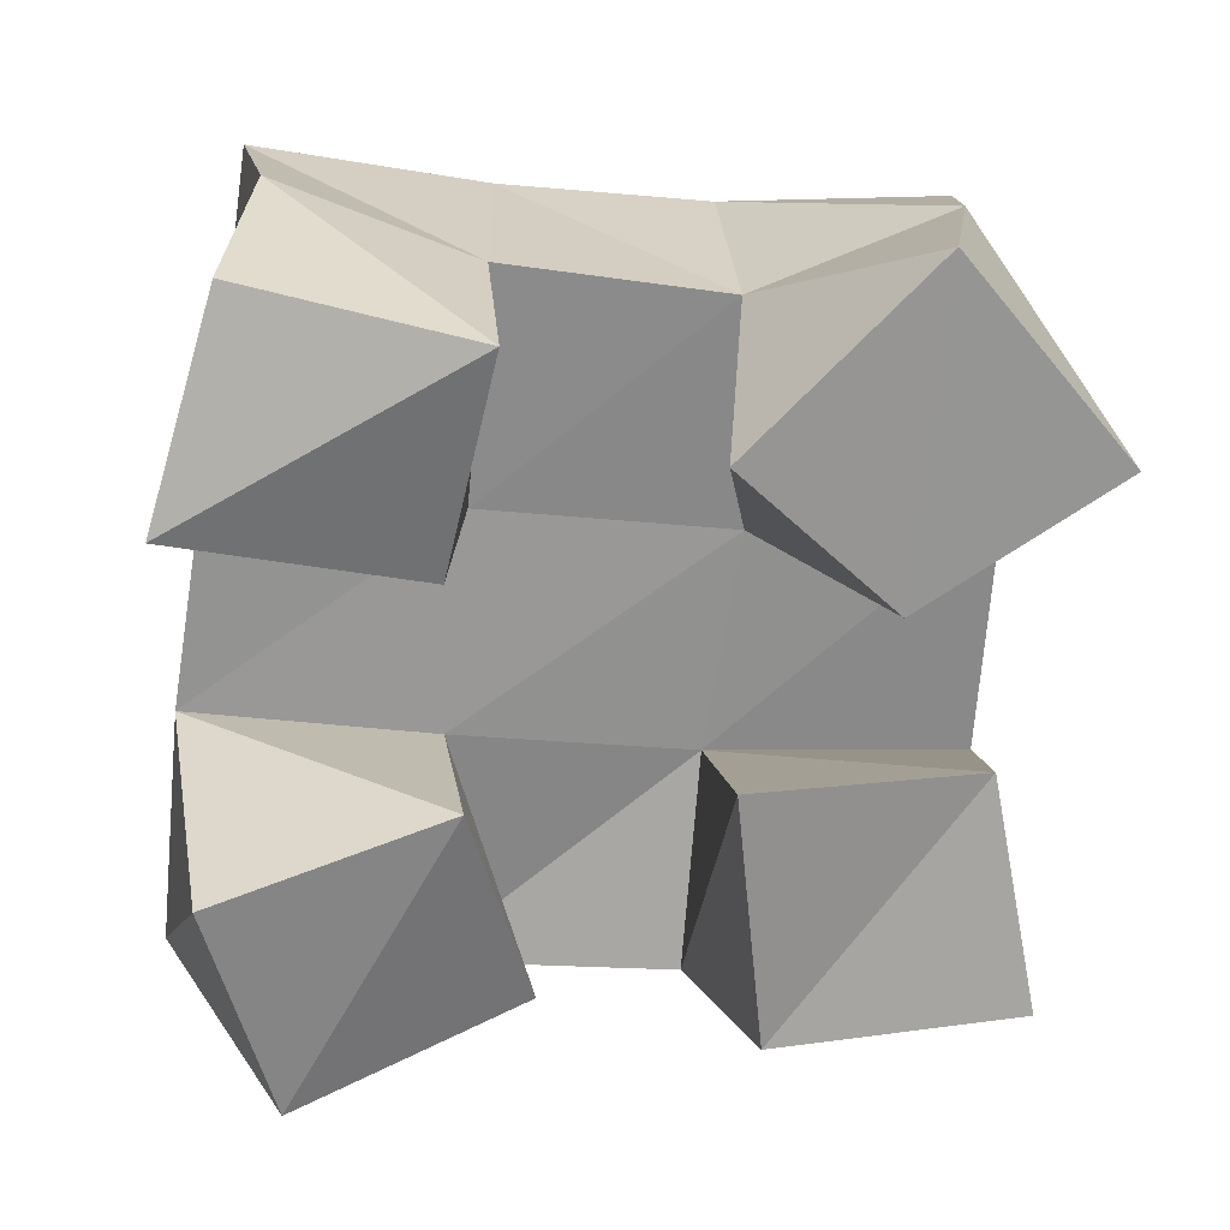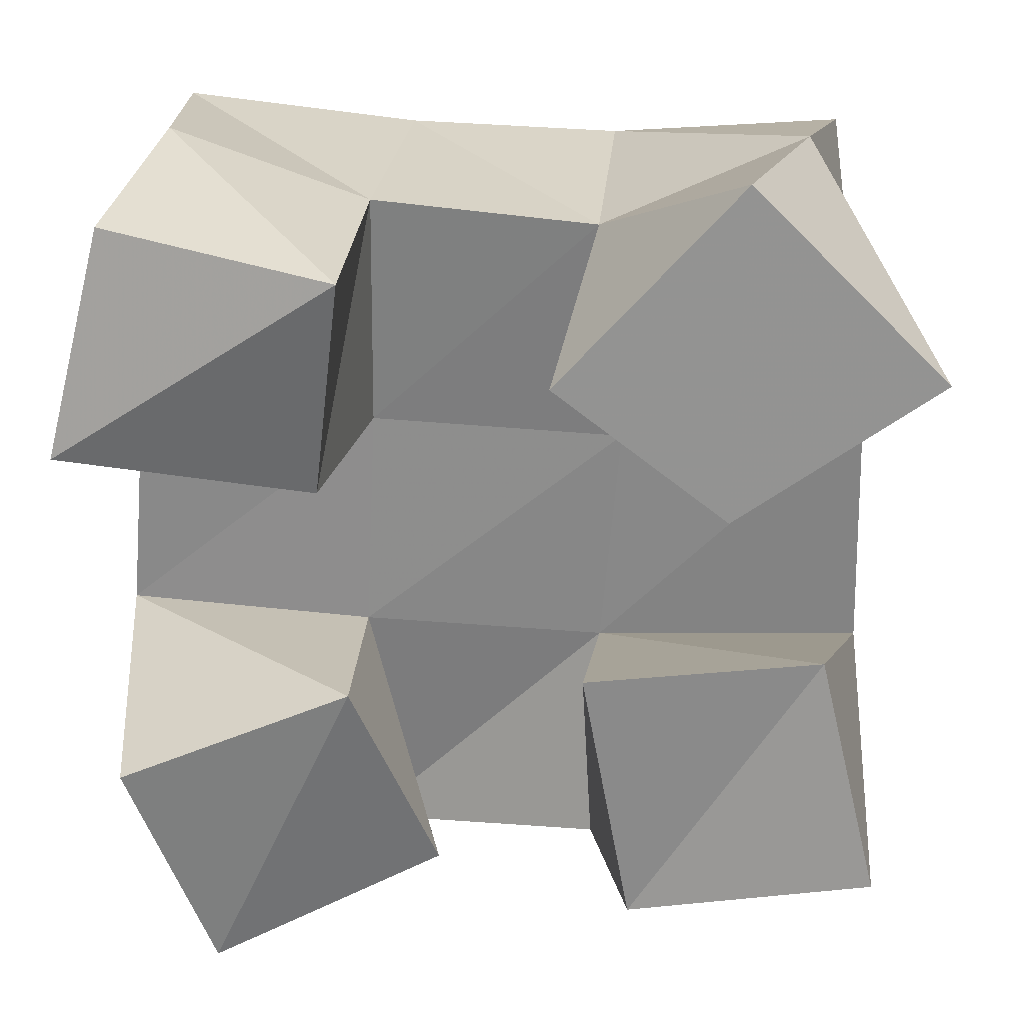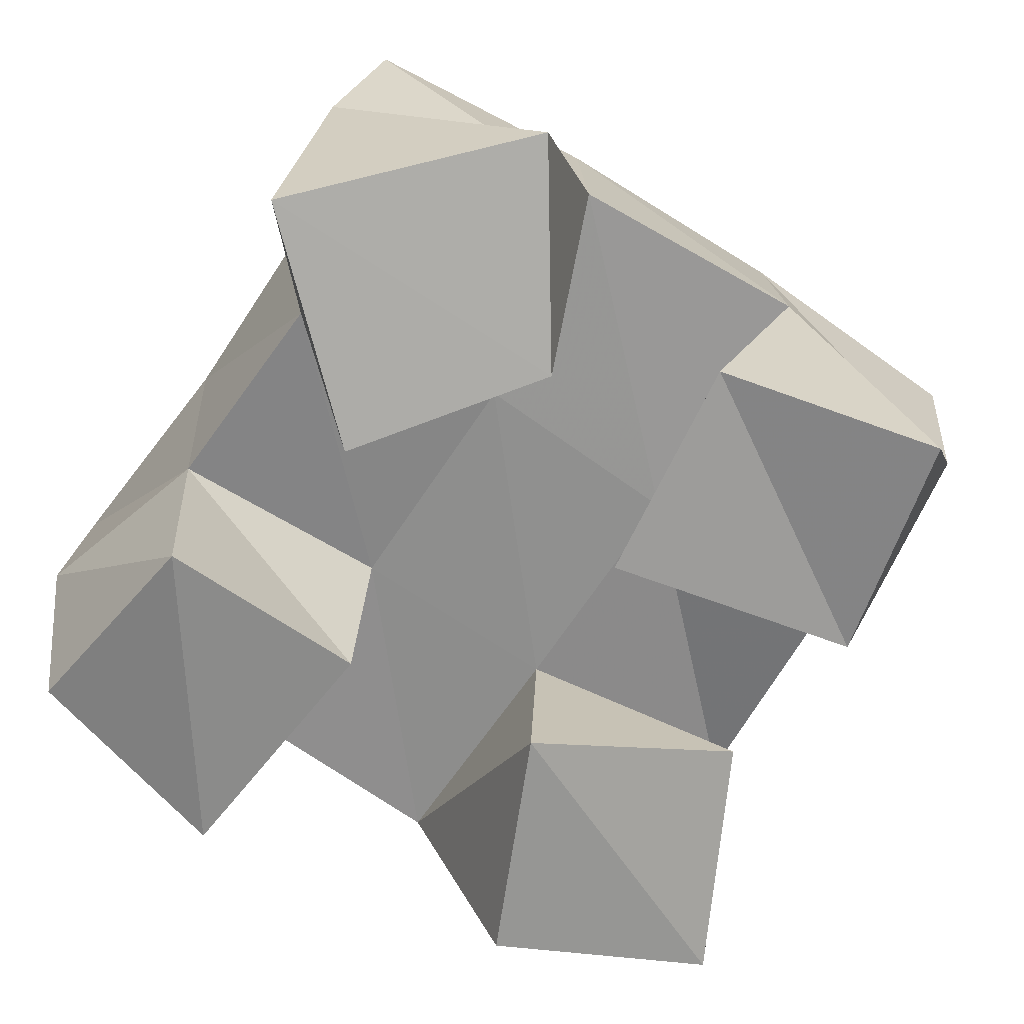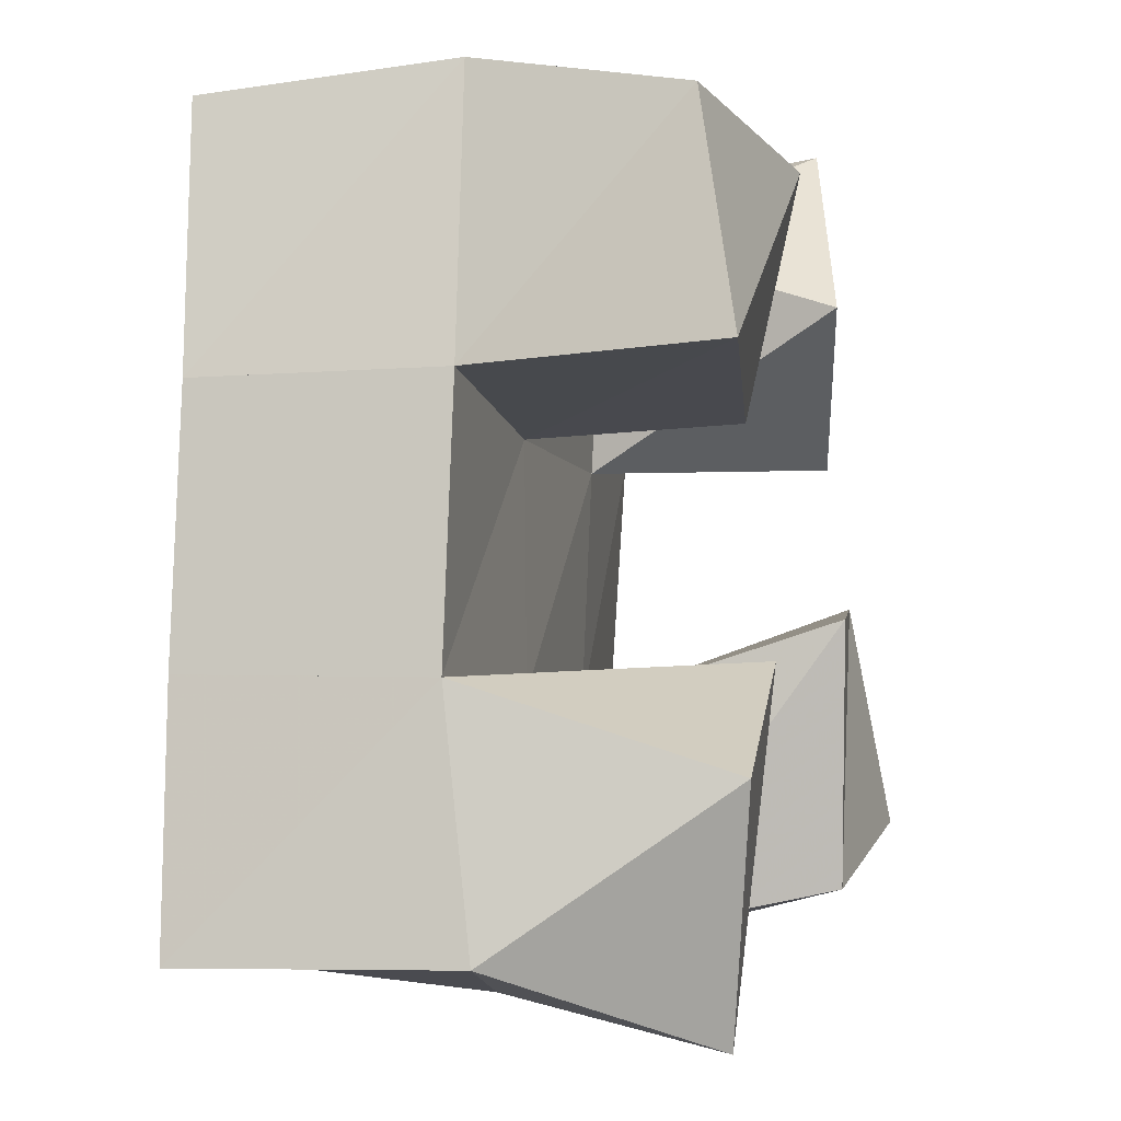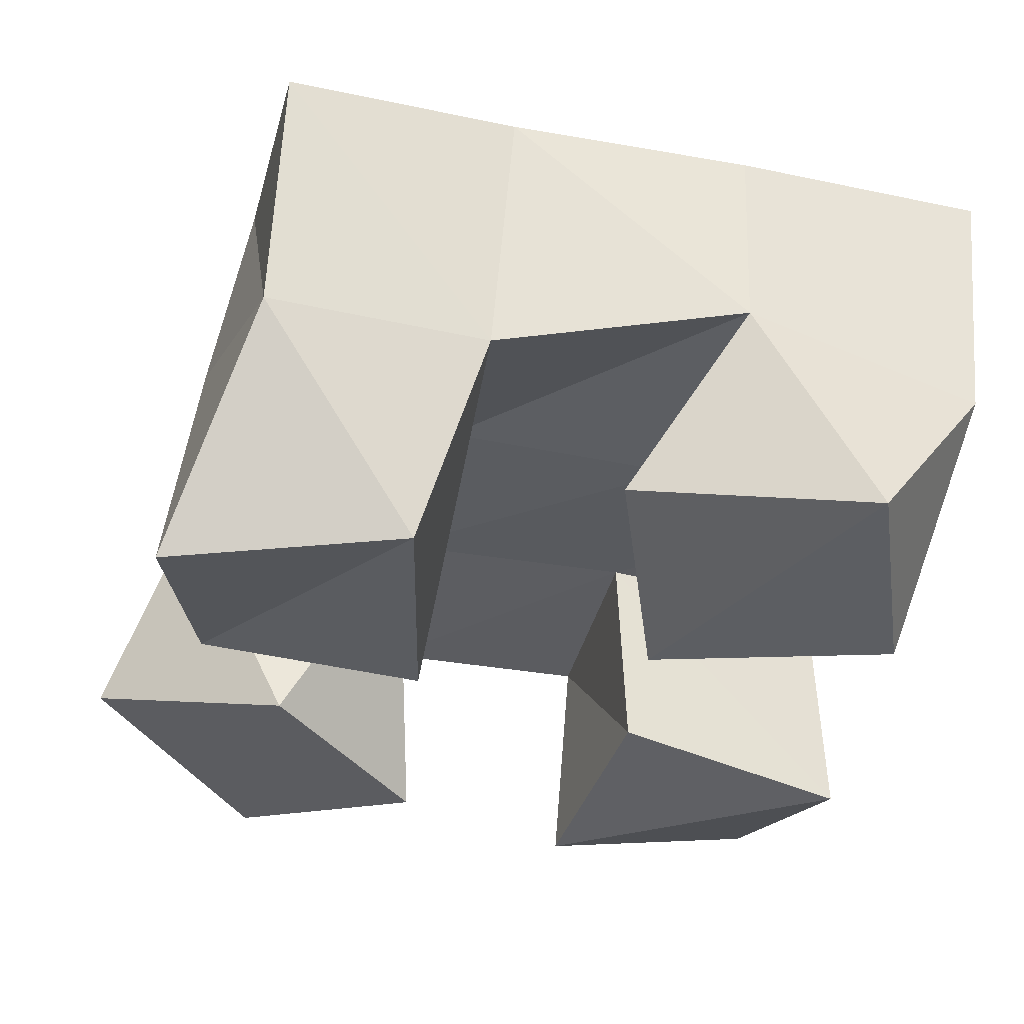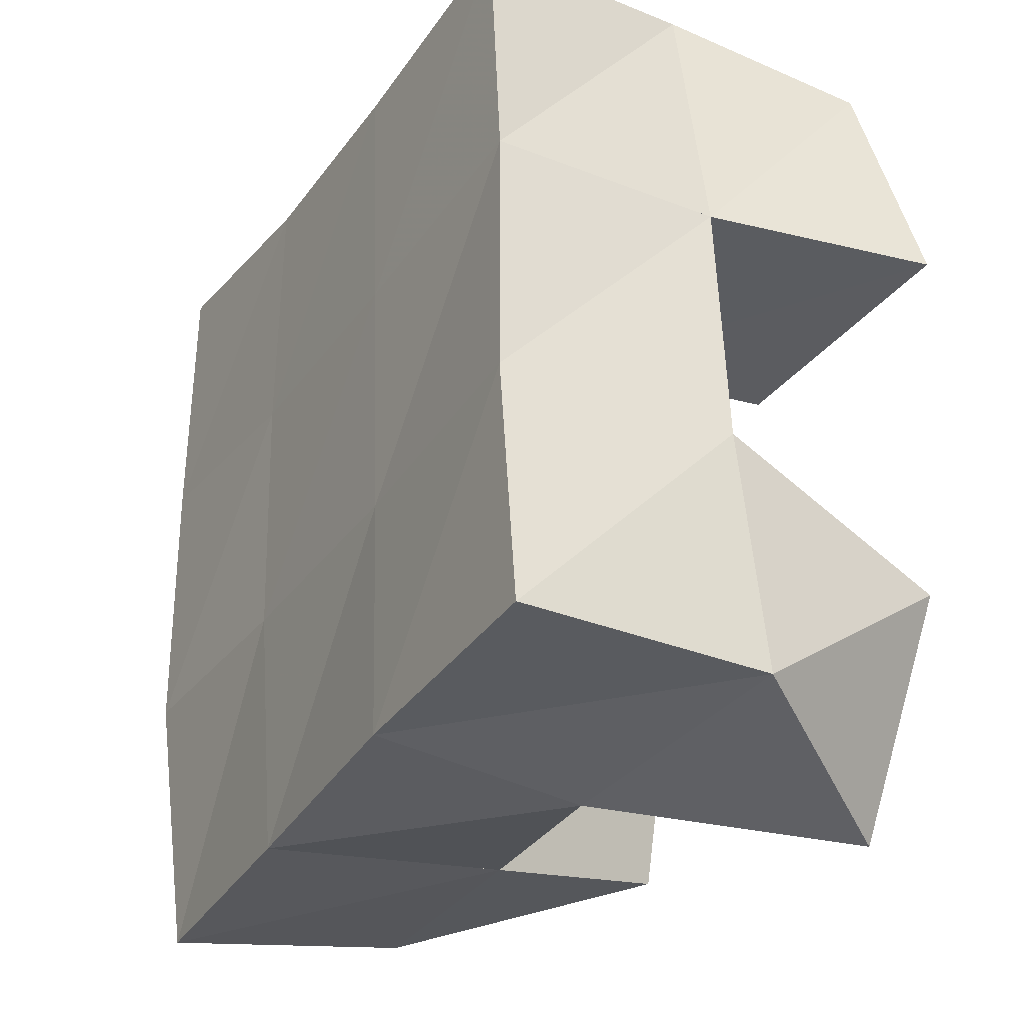
<metadata>
{"format":"obj","ext":"obj","renderer":"f3d","projection":"perspective","resolution":1024,"background":"white","views":[{"elev":-67.3,"azim":-4.3,"up":"+Y"},{"elev":25.0,"azim":9.4,"up":"+Z"},{"elev":-63.3,"azim":57.7,"up":"+Y"},{"elev":-4.4,"azim":-74.7,"up":"+Z"},{"elev":-32.1,"azim":168.9,"up":"+Y"},{"elev":-29.6,"azim":-116.8,"up":"+Z"}]}
</metadata>
<code>
v 3.739 0.1086 0.2376
v 3.742 0.1504 0.2453
v 3.729 0.1 0.1923
v 3.733 0.1492 0.19
v 3.788 0.1 0.2319
v 3.784 0.1484 0.2328
v 3.78 0.109 0.1848
v 3.783 0.1513 0.1835
v 3.835 0.1 0.1521
v 3.831 0.1533 0.1351
v 3.844 0.1026 0.09828
v 3.831 0.1458 0.08927
v 3.881 0.1067 0.1567
v 3.886 0.1613 0.1356
v 3.894 0.1 0.1109
v 3.878 0.1482 0.08679
v 3.828 0.1 0.2135
v 3.831 0.1484 0.2301
v 3.862 0.108 0.1849
v 3.836 0.1523 0.1827
v 3.863 0.11 0.252
v 3.871 0.161 0.2466
v 3.902 0.1193 0.2114
v 3.885 0.1575 0.1894
v 3.739 0.1 0.1209
v 3.728 0.1497 0.1375
v 3.755 0.1067 0.07433
v 3.727 0.1444 0.08966
v 3.786 0.1048 0.1419
v 3.78 0.1503 0.1362
v 3.802 0.1182 0.09695
v 3.778 0.1552 0.08195
v 3.733 0.1973 0.2395
v 3.729 0.197 0.1893
v 3.782 0.2001 0.2347
v 3.779 0.1998 0.1848
v 3.827 0.202 0.2339
v 3.83 0.2018 0.1837
v 3.875 0.205 0.2379
v 3.879 0.2046 0.1867
v 3.727 0.198 0.1384
v 3.778 0.1991 0.1352
v 3.829 0.2012 0.1337
v 3.878 0.2048 0.1323
v 3.722 0.1971 0.08938
v 3.775 0.1991 0.08635
v 3.827 0.1985 0.08317
v 3.876 0.1992 0.07927
f 1 2 4
f 3 1 4
f 2 6 8
f 4 2 8
f 6 5 7
f 8 6 7
f 5 1 3
f 7 5 3
f 8 7 3
f 4 8 3
f 2 1 5
f 6 2 5
f 9 10 12
f 11 9 12
f 10 14 16
f 12 10 16
f 14 13 15
f 16 14 15
f 13 9 11
f 15 13 11
f 16 15 11
f 12 16 11
f 10 9 13
f 14 10 13
f 17 18 20
f 19 17 20
f 18 22 24
f 20 18 24
f 22 21 23
f 24 22 23
f 21 17 19
f 23 21 19
f 24 23 19
f 20 24 19
f 18 17 21
f 22 18 21
f 25 26 28
f 27 25 28
f 26 30 32
f 28 26 32
f 30 29 31
f 32 30 31
f 29 25 27
f 31 29 27
f 32 31 27
f 28 32 27
f 26 25 29
f 30 26 29
f 2 33 34
f 4 2 34
f 33 35 36
f 34 33 36
f 35 6 8
f 36 35 8
f 6 2 4
f 8 6 4
f 36 8 4
f 34 36 4
f 33 2 6
f 35 33 6
f 6 35 36
f 8 6 36
f 35 37 38
f 36 35 38
f 37 18 20
f 38 37 20
f 18 6 8
f 20 18 8
f 38 20 8
f 36 38 8
f 35 6 18
f 37 35 18
f 18 37 38
f 20 18 38
f 37 39 40
f 38 37 40
f 39 22 24
f 40 39 24
f 22 18 20
f 24 22 20
f 40 24 20
f 38 40 20
f 37 18 22
f 39 37 22
f 4 34 41
f 26 4 41
f 34 36 42
f 41 34 42
f 36 8 30
f 42 36 30
f 8 4 26
f 30 8 26
f 42 30 26
f 41 42 26
f 34 4 8
f 36 34 8
f 8 36 42
f 30 8 42
f 36 38 43
f 42 36 43
f 38 20 10
f 43 38 10
f 20 8 30
f 10 20 30
f 43 10 30
f 42 43 30
f 36 8 20
f 38 36 20
f 20 38 43
f 10 20 43
f 38 40 44
f 43 38 44
f 40 24 14
f 44 40 14
f 24 20 10
f 14 24 10
f 44 14 10
f 43 44 10
f 38 20 24
f 40 38 24
f 26 41 45
f 28 26 45
f 41 42 46
f 45 41 46
f 42 30 32
f 46 42 32
f 30 26 28
f 32 30 28
f 46 32 28
f 45 46 28
f 41 26 30
f 42 41 30
f 30 42 46
f 32 30 46
f 42 43 47
f 46 42 47
f 43 10 12
f 47 43 12
f 10 30 32
f 12 10 32
f 47 12 32
f 46 47 32
f 42 30 10
f 43 42 10
f 10 43 47
f 12 10 47
f 43 44 48
f 47 43 48
f 44 14 16
f 48 44 16
f 14 10 12
f 16 14 12
f 48 16 12
f 47 48 12
f 43 10 14
f 44 43 14

</code>
